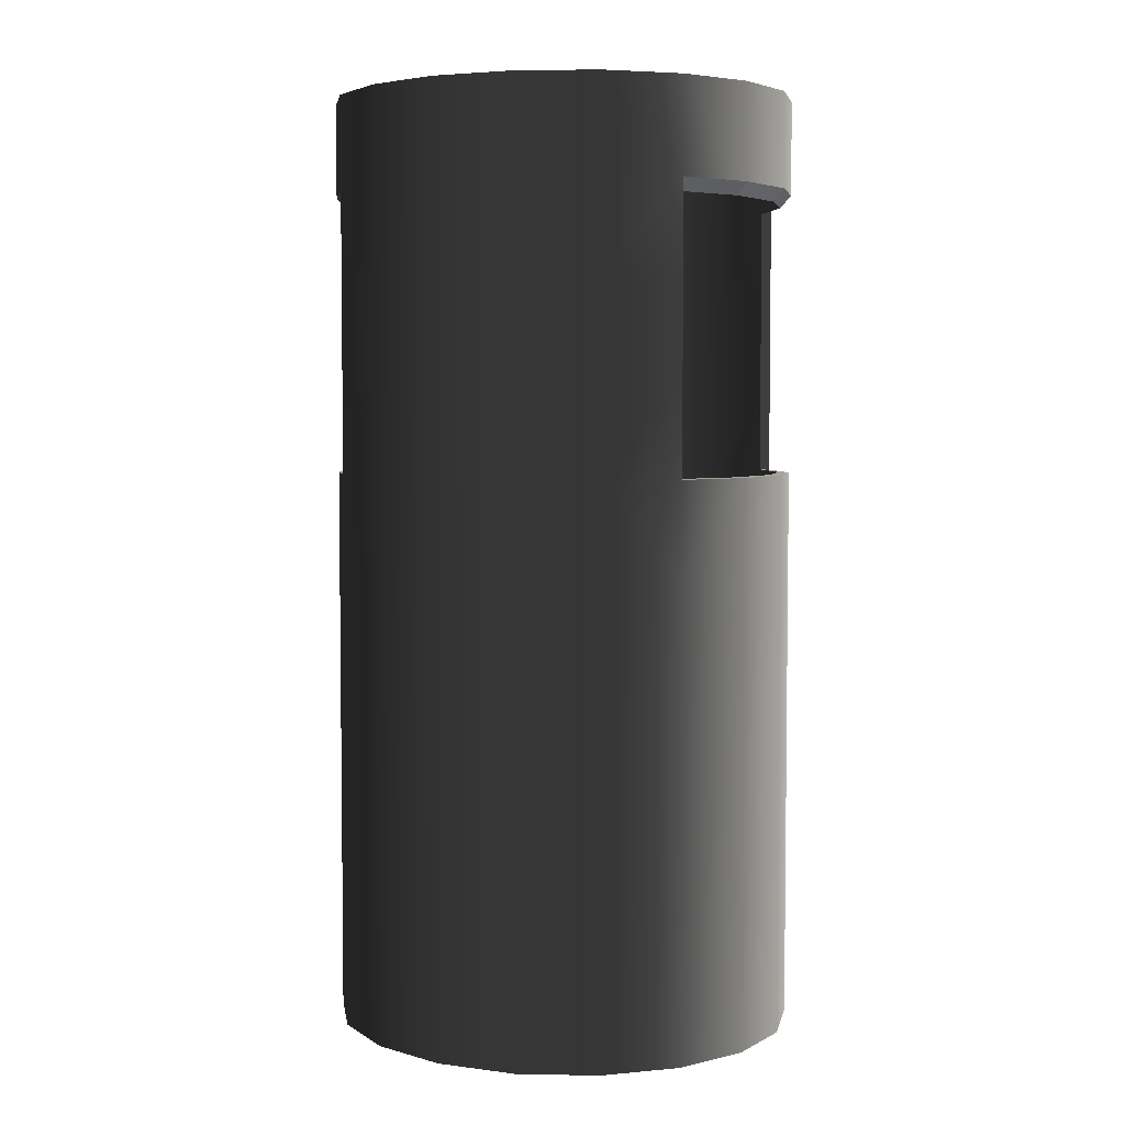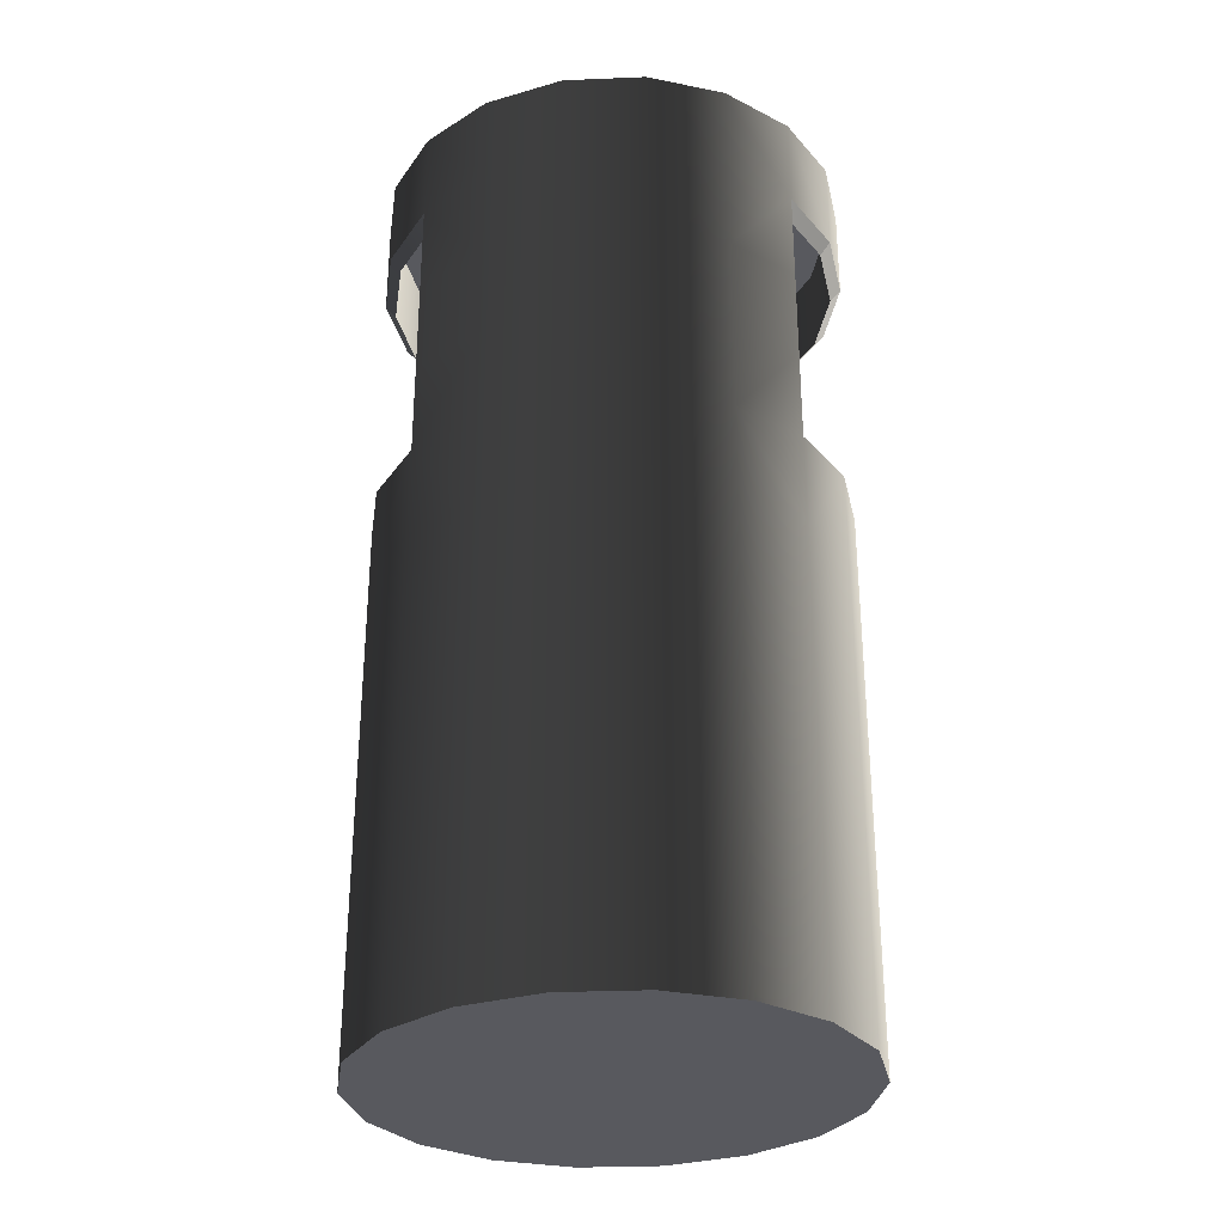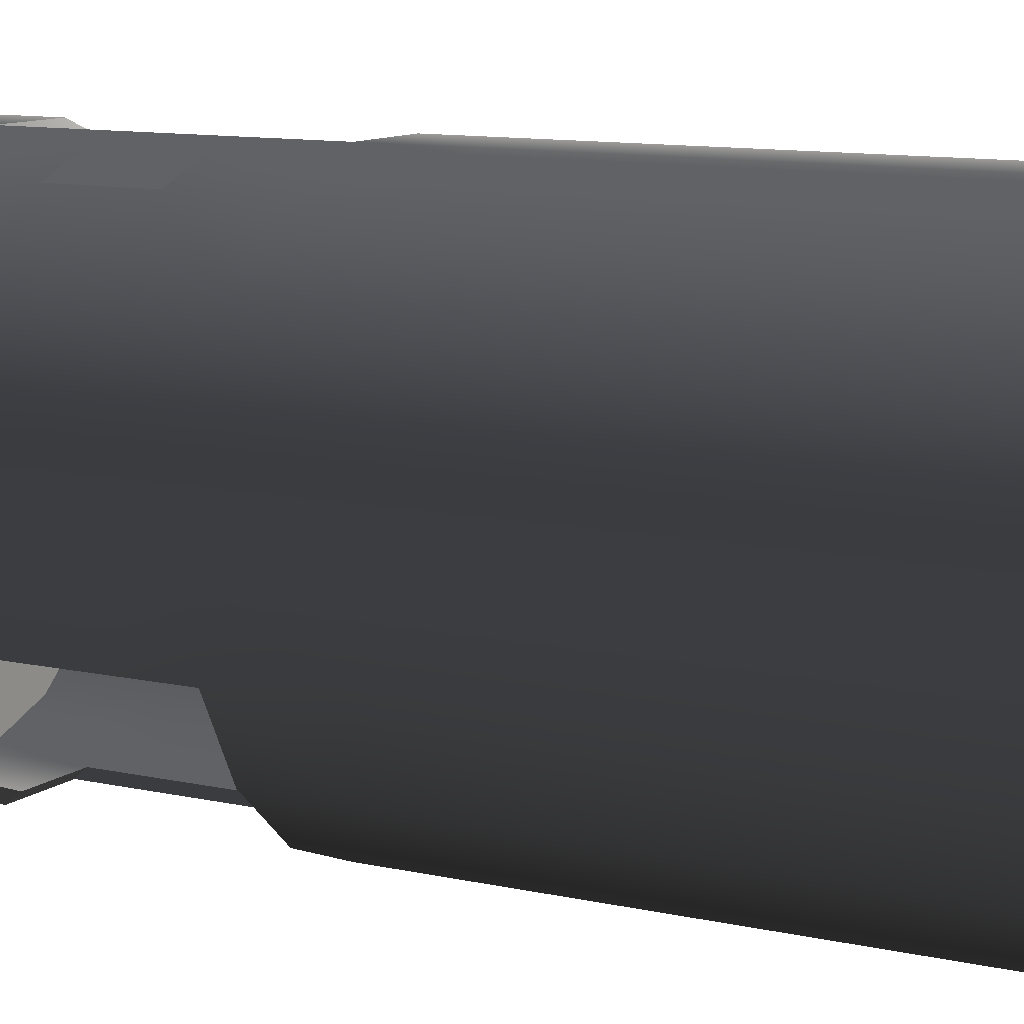
<metadata>
{"format":"obj","ext":"obj","renderer":"f3d","projection":"perspective","resolution":1024,"background":"white","views":[{"elev":4.5,"azim":142.8,"up":"+Y"},{"elev":-30.4,"azim":123.2,"up":"+Y"},{"elev":10.7,"azim":-60.6,"up":"+Z"}]}
</metadata>
<code>
v  -5.967 0.3422 -2.859
v  -6.503 0.3422 -3.177
v  -6.181 0.3422 -3.119
v  -6.052 0.3422 -3.008
v  -5.962 0.3422 -2.521
v  -6.168 0.3422 -2.261
v  -5.936 0.3422 -2.69
v  -6.042 0.3422 -2.371
v  -6.322 0.3422 -2.201
v  -6.488 0.3422 -2.201
v  -6.774 0.3422 -2.37
v  -6.645 0.3422 -2.26
v  -6.859 0.3422 -2.519
v  -6.89 0.3422 -2.688
v  -6.784 0.3422 -3.007
v  -6.864 0.3422 -2.858
v  -6.658 0.3422 -3.118
v  -6.338 0.3422 -3.177
v  -6.658 0.5388 -3.118
v  -6.503 0.5388 -3.177
v  -6.784 0.5388 -3.007
v  -6.864 0.5388 -2.858
v  -6.89 0.5388 -2.688
v  -6.859 0.5388 -2.519
v  -6.774 0.5388 -2.37
v  -6.645 0.5388 -2.26
v  -6.488 0.5388 -2.201
v  -6.322 0.5388 -2.201
v  -6.168 0.5388 -2.261
v  -6.042 0.5388 -2.371
v  -5.962 0.5388 -2.521
v  -5.936 0.5388 -2.69
v  -5.967 0.5388 -2.859
v  -6.052 0.5388 -3.008
v  -6.181 0.5388 -3.119
v  -6.338 0.5388 -3.177
v  -6.658 0.7355 -3.118
v  -6.503 0.7355 -3.177
v  -6.784 0.7355 -3.007
v  -6.864 0.7355 -2.858
v  -6.89 0.7355 -2.688
v  -6.859 0.7355 -2.519
v  -6.774 0.7355 -2.37
v  -6.645 0.7355 -2.26
v  -6.488 0.7355 -2.201
v  -6.322 0.7355 -2.201
v  -6.168 0.7355 -2.261
v  -6.042 0.7355 -2.371
v  -5.962 0.7355 -2.521
v  -5.936 0.7355 -2.69
v  -5.967 0.7355 -2.859
v  -6.052 0.7355 -3.008
v  -6.181 0.7355 -3.119
v  -6.338 0.7355 -3.177
v  -6.658 0.9321 -3.118
v  -6.503 0.9321 -3.177
v  -6.784 0.9321 -3.007
v  -6.864 0.9321 -2.858
v  -6.89 0.9321 -2.688
v  -6.859 0.9321 -2.519
v  -6.774 0.9321 -2.37
v  -6.645 0.9321 -2.26
v  -6.488 0.9321 -2.201
v  -6.322 0.9321 -2.201
v  -6.168 0.9321 -2.261
v  -6.042 0.9321 -2.371
v  -5.962 0.9321 -2.521
v  -5.936 0.9321 -2.69
v  -5.967 0.9321 -2.859
v  -6.052 0.9321 -3.008
v  -6.181 0.9321 -3.119
v  -6.338 0.9321 -3.177
v  -6.503 1.129 -3.177
v  -6.658 1.129 -3.118
v  -6.784 1.129 -3.007
v  -6.864 1.129 -2.858
v  -6.89 1.129 -2.688
v  -6.859 1.129 -2.519
v  -6.774 1.129 -2.37
v  -6.645 1.129 -2.26
v  -6.488 1.129 -2.201
v  -6.322 1.129 -2.201
v  -6.168 1.129 -2.261
v  -6.042 1.129 -2.371
v  -5.962 1.129 -2.521
v  -5.936 1.129 -2.69
v  -5.967 1.129 -2.859
v  -6.052 1.129 -3.008
v  -6.181 1.129 -3.119
v  -6.338 1.129 -3.177
v  -6.658 1.325 -3.118
v  -6.503 1.325 -3.177
v  -6.784 1.325 -3.007
v  -6.864 1.325 -2.858
v  -6.89 1.325 -2.688
v  -6.859 1.325 -2.519
v  -6.774 1.325 -2.37
v  -6.645 1.325 -2.26
v  -6.488 1.325 -2.201
v  -6.322 1.325 -2.201
v  -6.168 1.325 -2.261
v  -6.042 1.325 -2.371
v  -5.962 1.325 -2.521
v  -5.936 1.325 -2.69
v  -5.967 1.325 -2.859
v  -6.052 1.325 -3.008
v  -6.181 1.325 -3.119
v  -6.338 1.325 -3.177
v  -6.658 1.522 -3.118
v  -6.503 1.522 -3.177
v  -6.784 1.522 -3.007
v  -6.864 1.522 -2.858
v  -6.89 1.522 -2.688
v  -6.859 1.522 -2.519
v  -6.774 1.522 -2.37
v  -6.645 1.522 -2.26
v  -6.488 1.522 -2.201
v  -6.322 1.522 -2.201
v  -6.168 1.522 -2.261
v  -6.042 1.522 -2.371
v  -5.962 1.522 -2.521
v  -5.936 1.522 -2.69
v  -5.967 1.522 -2.859
v  -6.052 1.522 -3.008
v  -6.181 1.522 -3.119
v  -6.338 1.522 -3.177
v  -6.864 1.719 -2.858
v  -6.89 1.719 -2.688
v  -6.859 1.719 -2.519
v  -6.774 1.719 -2.37
v  -6.645 1.719 -2.26
v  -6.488 1.719 -2.201
v  -5.936 1.719 -2.69
v  -5.962 1.719 -2.521
v  -5.967 1.719 -2.859
v  -6.052 1.719 -3.008
v  -6.181 1.719 -3.119
v  -6.338 1.719 -3.177
v  -6.89 1.915 -2.688
v  -6.864 1.915 -2.858
v  -6.859 1.915 -2.519
v  -6.774 1.915 -2.37
v  -6.645 1.915 -2.26
v  -5.936 1.915 -2.69
v  -5.962 1.915 -2.521
v  -5.967 1.915 -2.859
v  -6.052 1.915 -3.008
v  -6.181 1.915 -3.119
v  -6.338 1.915 -3.177
v  -6.89 2.112 -2.688
v  -6.864 2.112 -2.858
v  -6.859 2.112 -2.519
v  -6.774 2.112 -2.37
v  -6.645 2.112 -2.26
v  -6.488 1.915 -2.201
v  -6.488 2.112 -2.201
v  -5.962 2.112 -2.521
v  -5.936 2.112 -2.69
v  -5.967 2.112 -2.859
v  -6.052 2.112 -3.008
v  -6.181 2.112 -3.119
v  -6.338 2.112 -3.177
v  -6.503 2.309 -3.177
v  -6.503 2.112 -3.177
v  -6.658 2.112 -3.118
v  -6.658 2.309 -3.118
v  -6.784 2.309 -3.007
v  -6.784 2.112 -3.007
v  -6.864 2.309 -2.858
v  -6.89 2.309 -2.688
v  -6.859 2.309 -2.519
v  -6.774 2.309 -2.37
v  -6.645 2.309 -2.26
v  -6.488 2.309 -2.201
v  -6.322 2.112 -2.201
v  -6.322 2.309 -2.201
v  -6.168 2.112 -2.261
v  -6.168 2.309 -2.261
v  -6.042 2.309 -2.371
v  -6.042 2.112 -2.371
v  -5.962 2.309 -2.521
v  -5.936 2.309 -2.69
v  -5.967 2.309 -2.859
v  -6.052 2.309 -3.008
v  -6.181 2.309 -3.119
v  -6.338 2.309 -3.177
v  -6.499 0.3976 -3.154
v  -6.647 0.3976 -3.098
v  -6.766 0.3976 -2.992
v  -5.988 0.3976 -2.852
v  -6.843 0.3976 -2.85
v  -6.868 0.3976 -2.688
v  -6.757 0.3976 -2.385
v  -6.838 0.3976 -2.527
v  -6.485 0.3976 -2.224
v  -6.179 0.3976 -2.28
v  -6.634 0.3976 -2.279
v  -6.327 0.3976 -2.224
v  -6.059 0.3976 -2.386
v  -5.983 0.3976 -2.528
v  -5.958 0.3976 -2.69
v  -6.192 0.3976 -3.099
v  -6.069 0.3976 -2.994
v  -6.341 0.3976 -3.155
v  -6.647 0.5852 -3.098
v  -6.499 0.5852 -3.154
v  -6.766 0.5852 -2.992
v  -6.843 0.5852 -2.85
v  -6.868 0.5852 -2.688
v  -6.838 0.5852 -2.527
v  -6.757 0.5852 -2.385
v  -6.634 0.5852 -2.279
v  -6.485 0.5852 -2.224
v  -6.327 0.5852 -2.224
v  -6.179 0.5852 -2.28
v  -6.059 0.5852 -2.386
v  -5.983 0.5852 -2.528
v  -5.958 0.5852 -2.69
v  -5.988 0.5852 -2.852
v  -6.069 0.5852 -2.994
v  -6.192 0.5852 -3.099
v  -6.341 0.5852 -3.155
v  -6.499 0.7728 -3.154
v  -6.647 0.7728 -3.098
v  -6.766 0.7728 -2.992
v  -6.843 0.7728 -2.85
v  -6.868 0.7728 -2.688
v  -6.838 0.7728 -2.527
v  -6.757 0.7728 -2.385
v  -6.634 0.7728 -2.279
v  -6.485 0.7728 -2.224
v  -6.327 0.7728 -2.224
v  -6.179 0.7728 -2.28
v  -6.059 0.7728 -2.386
v  -5.983 0.7728 -2.528
v  -5.958 0.7728 -2.69
v  -5.988 0.7728 -2.852
v  -6.069 0.7728 -2.994
v  -6.192 0.7728 -3.099
v  -6.341 0.7728 -3.155
v  -6.499 0.9604 -3.154
v  -6.647 0.9604 -3.098
v  -6.766 0.9604 -2.992
v  -6.843 0.9604 -2.85
v  -6.868 0.9604 -2.688
v  -6.838 0.9604 -2.527
v  -6.757 0.9604 -2.385
v  -6.634 0.9604 -2.279
v  -6.485 0.9604 -2.224
v  -6.327 0.9604 -2.224
v  -6.179 0.9604 -2.28
v  -6.059 0.9604 -2.386
v  -5.983 0.9604 -2.528
v  -5.958 0.9604 -2.69
v  -5.988 0.9604 -2.852
v  -6.069 0.9604 -2.994
v  -6.192 0.9604 -3.099
v  -6.341 0.9604 -3.155
v  -6.499 1.148 -3.154
v  -6.647 1.148 -3.098
v  -6.766 1.148 -2.992
v  -6.843 1.148 -2.85
v  -6.868 1.148 -2.688
v  -6.838 1.148 -2.527
v  -6.757 1.148 -2.385
v  -6.634 1.148 -2.279
v  -6.485 1.148 -2.224
v  -6.327 1.148 -2.224
v  -6.179 1.148 -2.28
v  -6.059 1.148 -2.386
v  -5.983 1.148 -2.528
v  -5.958 1.148 -2.69
v  -5.988 1.148 -2.852
v  -6.069 1.148 -2.994
v  -6.192 1.148 -3.099
v  -6.341 1.148 -3.155
v  -6.499 1.335 -3.154
v  -6.647 1.335 -3.098
v  -6.766 1.335 -2.992
v  -6.843 1.335 -2.85
v  -6.868 1.335 -2.688
v  -6.838 1.335 -2.527
v  -6.757 1.335 -2.385
v  -6.634 1.335 -2.279
v  -6.485 1.335 -2.224
v  -6.327 1.335 -2.224
v  -6.179 1.335 -2.28
v  -6.059 1.335 -2.386
v  -5.983 1.335 -2.528
v  -5.958 1.335 -2.69
v  -5.988 1.335 -2.852
v  -6.069 1.335 -2.994
v  -6.192 1.335 -3.099
v  -6.341 1.335 -3.155
v  -6.647 1.523 -3.098
v  -6.499 1.523 -3.154
v  -6.766 1.523 -2.992
v  -6.843 1.523 -2.85
v  -6.868 1.523 -2.688
v  -6.838 1.523 -2.527
v  -6.757 1.523 -2.385
v  -6.634 1.523 -2.279
v  -6.485 1.523 -2.224
v  -6.327 1.523 -2.224
v  -6.179 1.523 -2.28
v  -6.059 1.523 -2.386
v  -5.983 1.523 -2.528
v  -5.958 1.523 -2.69
v  -5.988 1.523 -2.852
v  -6.069 1.523 -2.994
v  -6.192 1.523 -3.099
v  -6.341 1.523 -3.155
v  -6.843 1.711 -2.85
v  -6.868 1.711 -2.688
v  -6.838 1.711 -2.527
v  -6.757 1.711 -2.385
v  -6.634 1.711 -2.279
v  -6.485 1.711 -2.224
v  -5.958 1.711 -2.69
v  -5.983 1.711 -2.528
v  -5.988 1.711 -2.852
v  -6.069 1.711 -2.994
v  -6.192 1.711 -3.099
v  -6.341 1.711 -3.155
v  -6.843 1.898 -2.85
v  -6.868 1.898 -2.688
v  -6.838 1.898 -2.527
v  -6.757 1.898 -2.385
v  -6.634 1.898 -2.279
v  -5.958 1.898 -2.69
v  -5.983 1.898 -2.528
v  -5.988 1.898 -2.852
v  -6.069 1.898 -2.994
v  -6.192 1.898 -3.099
v  -6.341 1.898 -3.155
v  -6.843 2.086 -2.85
v  -6.868 2.086 -2.688
v  -6.838 2.086 -2.527
v  -6.757 2.086 -2.385
v  -6.634 2.086 -2.279
v  -6.485 2.086 -2.224
v  -6.485 1.898 -2.224
v  -5.983 2.086 -2.528
v  -5.958 2.086 -2.69
v  -5.988 2.086 -2.852
v  -6.069 2.086 -2.994
v  -6.192 2.086 -3.099
v  -6.341 2.086 -3.155
v  -6.647 2.273 -3.098
v  -6.647 2.086 -3.098
v  -6.499 2.086 -3.154
v  -6.499 2.273 -3.154
v  -6.766 2.273 -2.992
v  -6.766 2.086 -2.992
v  -6.843 2.273 -2.85
v  -6.868 2.273 -2.688
v  -6.838 2.273 -2.527
v  -6.757 2.273 -2.385
v  -6.634 2.273 -2.279
v  -6.485 2.273 -2.224
v  -6.327 2.273 -2.224
v  -6.327 2.086 -2.224
v  -6.179 2.273 -2.28
v  -6.179 2.086 -2.28
v  -6.059 2.273 -2.386
v  -6.059 2.086 -2.386
v  -5.983 2.273 -2.528
v  -5.958 2.273 -2.69
v  -5.988 2.273 -2.852
v  -6.069 2.273 -2.994
v  -6.192 2.273 -3.099
v  -6.341 2.273 -3.155
o test_bin003
g test_bin003
f 1 2 3 4
f 5 6 1 7
f 5 8 6
f 6 9 10 11
f 10 12 11
f 11 13 14 15
f 14 16 15
f 11 15 1 6
f 15 17 2 1
f 18 3 2
f 19 20 2 17
f 21 19 17 15
f 21 15 16 22
f 16 14 23 22
f 13 24 23 14
f 25 24 13 11
f 12 26 25 11
f 27 26 12 10
f 10 9 28 27
f 9 6 29 28
f 30 29 6 8
f 8 5 31 30
f 7 32 31 5
f 7 1 33 32
f 34 33 1 4
f 35 34 4 3
f 35 3 18 36
f 36 18 2 20
f 37 38 20 19
f 21 39 37 19
f 39 21 22 40
f 40 22 23 41
f 24 42 41 23
f 25 43 42 24
f 25 26 44 43
f 45 44 26 27
f 46 45 27 28
f 29 47 46 28
f 48 47 29 30
f 31 49 48 30
f 31 32 50 49
f 50 32 33 51
f 33 34 52 51
f 53 52 34 35
f 36 54 53 35
f 54 36 20 38
f 38 37 55 56
f 55 37 39 57
f 39 40 58 57
f 40 41 59 58
f 60 59 41 42
f 61 60 42 43
f 62 61 43 44
f 62 44 45 63
f 64 63 45 46
f 47 65 64 46
f 48 66 65 47
f 49 67 66 48
f 67 49 50 68
f 50 51 69 68
f 70 69 51 52
f 52 53 71 70
f 72 71 53 54
f 72 54 38 56
f 73 56 55 74
f 57 75 74 55
f 76 75 57 58
f 59 77 76 58
f 78 77 59 60
f 79 78 60 61
f 80 79 61 62
f 63 81 80 62
f 82 81 63 64
f 64 65 83 82
f 66 84 83 65
f 66 67 85 84
f 68 86 85 67
f 68 69 87 86
f 69 70 88 87
f 70 71 89 88
f 90 89 71 72
f 90 72 56 73
f 91 92 73 74
f 75 93 91 74
f 76 94 93 75
f 94 76 77 95
f 78 96 95 77
f 97 96 78 79
f 80 98 97 79
f 99 98 80 81
f 82 100 99 81
f 101 100 82 83
f 101 83 84 102
f 103 102 84 85
f 85 86 104 103
f 86 87 105 104
f 88 106 105 87
f 89 107 106 88
f 90 108 107 89
f 73 92 108 90
f 109 110 92 91
f 93 111 109 91
f 93 94 112 111
f 113 112 94 95
f 114 113 95 96
f 114 96 97 115
f 98 116 115 97
f 116 98 99 117
f 99 100 118 117
f 119 118 100 101
f 101 102 120 119
f 121 120 102 103
f 104 122 121 103
f 104 105 123 122
f 106 124 123 105
f 125 124 106 107
f 125 107 108 126
f 108 92 110 126
f 127 112 113 128
f 113 114 129 128
f 130 129 114 115
f 131 130 115 116
f 131 116 117 132
f 121 122 133 134
f 133 122 123 135
f 135 123 124 136
f 125 137 136 124
f 125 126 138 137
f 127 128 139 140
f 129 141 139 128
f 130 142 141 129
f 142 130 131 143
f 144 145 134 133
f 135 146 144 133
f 146 135 136 147
f 148 147 136 137
f 138 149 148 137
f 150 151 140 139
f 141 152 150 139
f 153 152 141 142
f 142 143 154 153
f 143 155 156 154
f 157 145 144 158
f 159 158 144 146
f 146 147 160 159
f 148 161 160 147
f 162 161 148 149
f 163 164 165 166
f 167 166 165 168
f 167 168 151 169
f 170 169 151 150
f 170 150 152 171
f 172 171 152 153
f 153 154 173 172
f 173 154 156 174
f 156 175 176 174
f 177 178 176 175
f 179 178 177 180
f 180 157 181 179
f 158 182 181 157
f 183 182 158 159
f 159 160 184 183
f 161 185 184 160
f 185 161 162 186
f 186 162 164 163
f 167 185 163 166
f 170 172 167 169
f 170 171 172
f 174 178 172 173
f 174 176 178
f 181 183 178 179
f 181 182 183
f 172 178 183 167
f 183 184 185 167
f 186 163 185
f 131 132 155 143
f 187 188 189 190
f 189 191 192 193
f 192 194 193
f 195 196 193 197
f 195 198 196
f 193 196 190 189
f 196 199 200 190
f 200 201 190
f 202 187 190 203
f 204 187 202
f 205 188 187 206
f 189 188 205 207
f 208 191 189 207
f 208 209 192 191
f 210 194 192 209
f 210 211 193 194
f 197 193 211 212
f 212 213 195 197
f 214 198 195 213
f 214 215 196 198
f 216 199 196 215
f 217 200 199 216
f 217 218 201 200
f 219 190 201 218
f 220 203 190 219
f 202 203 220 221
f 221 222 204 202
f 187 204 222 206
f 223 224 205 206
f 225 207 205 224
f 225 226 208 207
f 227 209 208 226
f 228 210 209 227
f 211 210 228 229
f 229 230 212 211
f 213 212 230 231
f 232 214 213 231
f 232 233 215 214
f 234 216 215 233
f 234 235 217 216
f 236 218 217 235
f 236 237 219 218
f 238 220 219 237
f 220 238 239 221
f 222 221 239 240
f 206 222 240 223
f 223 241 242 224
f 225 224 242 243
f 243 244 226 225
f 244 245 227 226
f 245 246 228 227
f 246 247 229 228
f 230 229 247 248
f 248 249 231 230
f 249 250 232 231
f 250 251 233 232
f 234 233 251 252
f 253 235 234 252
f 254 236 235 253
f 254 255 237 236
f 256 238 237 255
f 256 257 239 238
f 240 239 257 258
f 258 241 223 240
f 242 241 259 260
f 261 243 242 260
f 261 262 244 243
f 263 245 244 262
f 246 245 263 264
f 264 265 247 246
f 248 247 265 266
f 249 248 266 267
f 249 267 268 250
f 269 251 250 268
f 270 252 251 269
f 271 253 252 270
f 272 254 253 271
f 272 273 255 254
f 273 274 256 255
f 274 275 257 256
f 258 257 275 276
f 276 259 241 258
f 277 278 260 259
f 278 279 261 260
f 279 280 262 261
f 281 263 262 280
f 282 264 263 281
f 282 283 265 264
f 283 284 266 265
f 284 285 267 266
f 285 286 268 267
f 286 287 269 268
f 287 288 270 269
f 288 289 271 270
f 289 290 272 271
f 291 273 272 290
f 292 274 273 291
f 293 275 274 292
f 293 294 276 275
f 294 277 259 276
f 295 278 277 296
f 297 279 278 295
f 280 279 297 298
f 281 280 298 299
f 299 300 282 281
f 301 283 282 300
f 302 284 283 301
f 303 285 284 302
f 304 286 285 303
f 287 286 304 305
f 288 287 305 306
f 306 307 289 288
f 290 289 307 308
f 309 291 290 308
f 292 291 309 310
f 293 292 310 311
f 311 312 294 293
f 277 294 312 296
f 299 298 313 314
f 300 299 314 315
f 301 300 315 316
f 301 316 317 302
f 303 302 317 318
f 319 308 307 320
f 319 321 309 308
f 321 322 310 309
f 323 311 310 322
f 311 323 324 312
f 325 326 314 313
f 327 315 314 326
f 327 328 316 315
f 316 328 329 317
f 330 319 320 331
f 332 321 319 330
f 333 322 321 332
f 333 334 323 322
f 324 323 334 335
f 336 337 326 325
f 327 326 337 338
f 338 339 328 327
f 339 340 329 328
f 341 342 329 340
f 343 344 330 331
f 344 345 332 330
f 346 333 332 345
f 334 333 346 347
f 335 334 347 348
f 349 350 351 352
f 350 349 353 354
f 336 354 353 355
f 355 356 337 336
f 338 337 356 357
f 358 339 338 357
f 339 358 359 340
f 359 360 341 340
f 360 361 362 341
f 362 361 363 364
f 364 363 365 366
f 343 366 365 367
f 368 344 343 367
f 369 345 344 368
f 370 346 345 369
f 347 346 370 371
f 372 348 347 371
f 348 372 352 351
f 369 353 371 370
f 367 363 369 368
f 367 365 363
f 360 358 363 361
f 360 359 358
f 358 353 369 363
f 356 353 358 357
f 356 355 353
f 352 371 353 349
f 372 371 352
f 329 342 318 317
f 168 165 350 354
f 354 336 151 168
f 140 151 336 325
f 164 351 350 165
f 164 162 348 351
f 149 335 348 162
f 335 149 138 324
f 324 138 126 312
f 313 298 112 127
f 127 140 325 313
f 112 298 297 111
f 110 109 295 296
f 295 109 111 297
f 126 110 296 312
f 120 306 305 119
f 121 307 306 120
f 304 303 117 118
f 118 119 305 304
f 132 318 342 155
f 117 303 318 132
f 341 156 155 342
f 121 134 320 307
f 134 145 331 320
f 145 157 343 331
f 362 364 177 175
f 156 341 362 175
f 157 180 366 343
f 180 177 364 366

</code>
